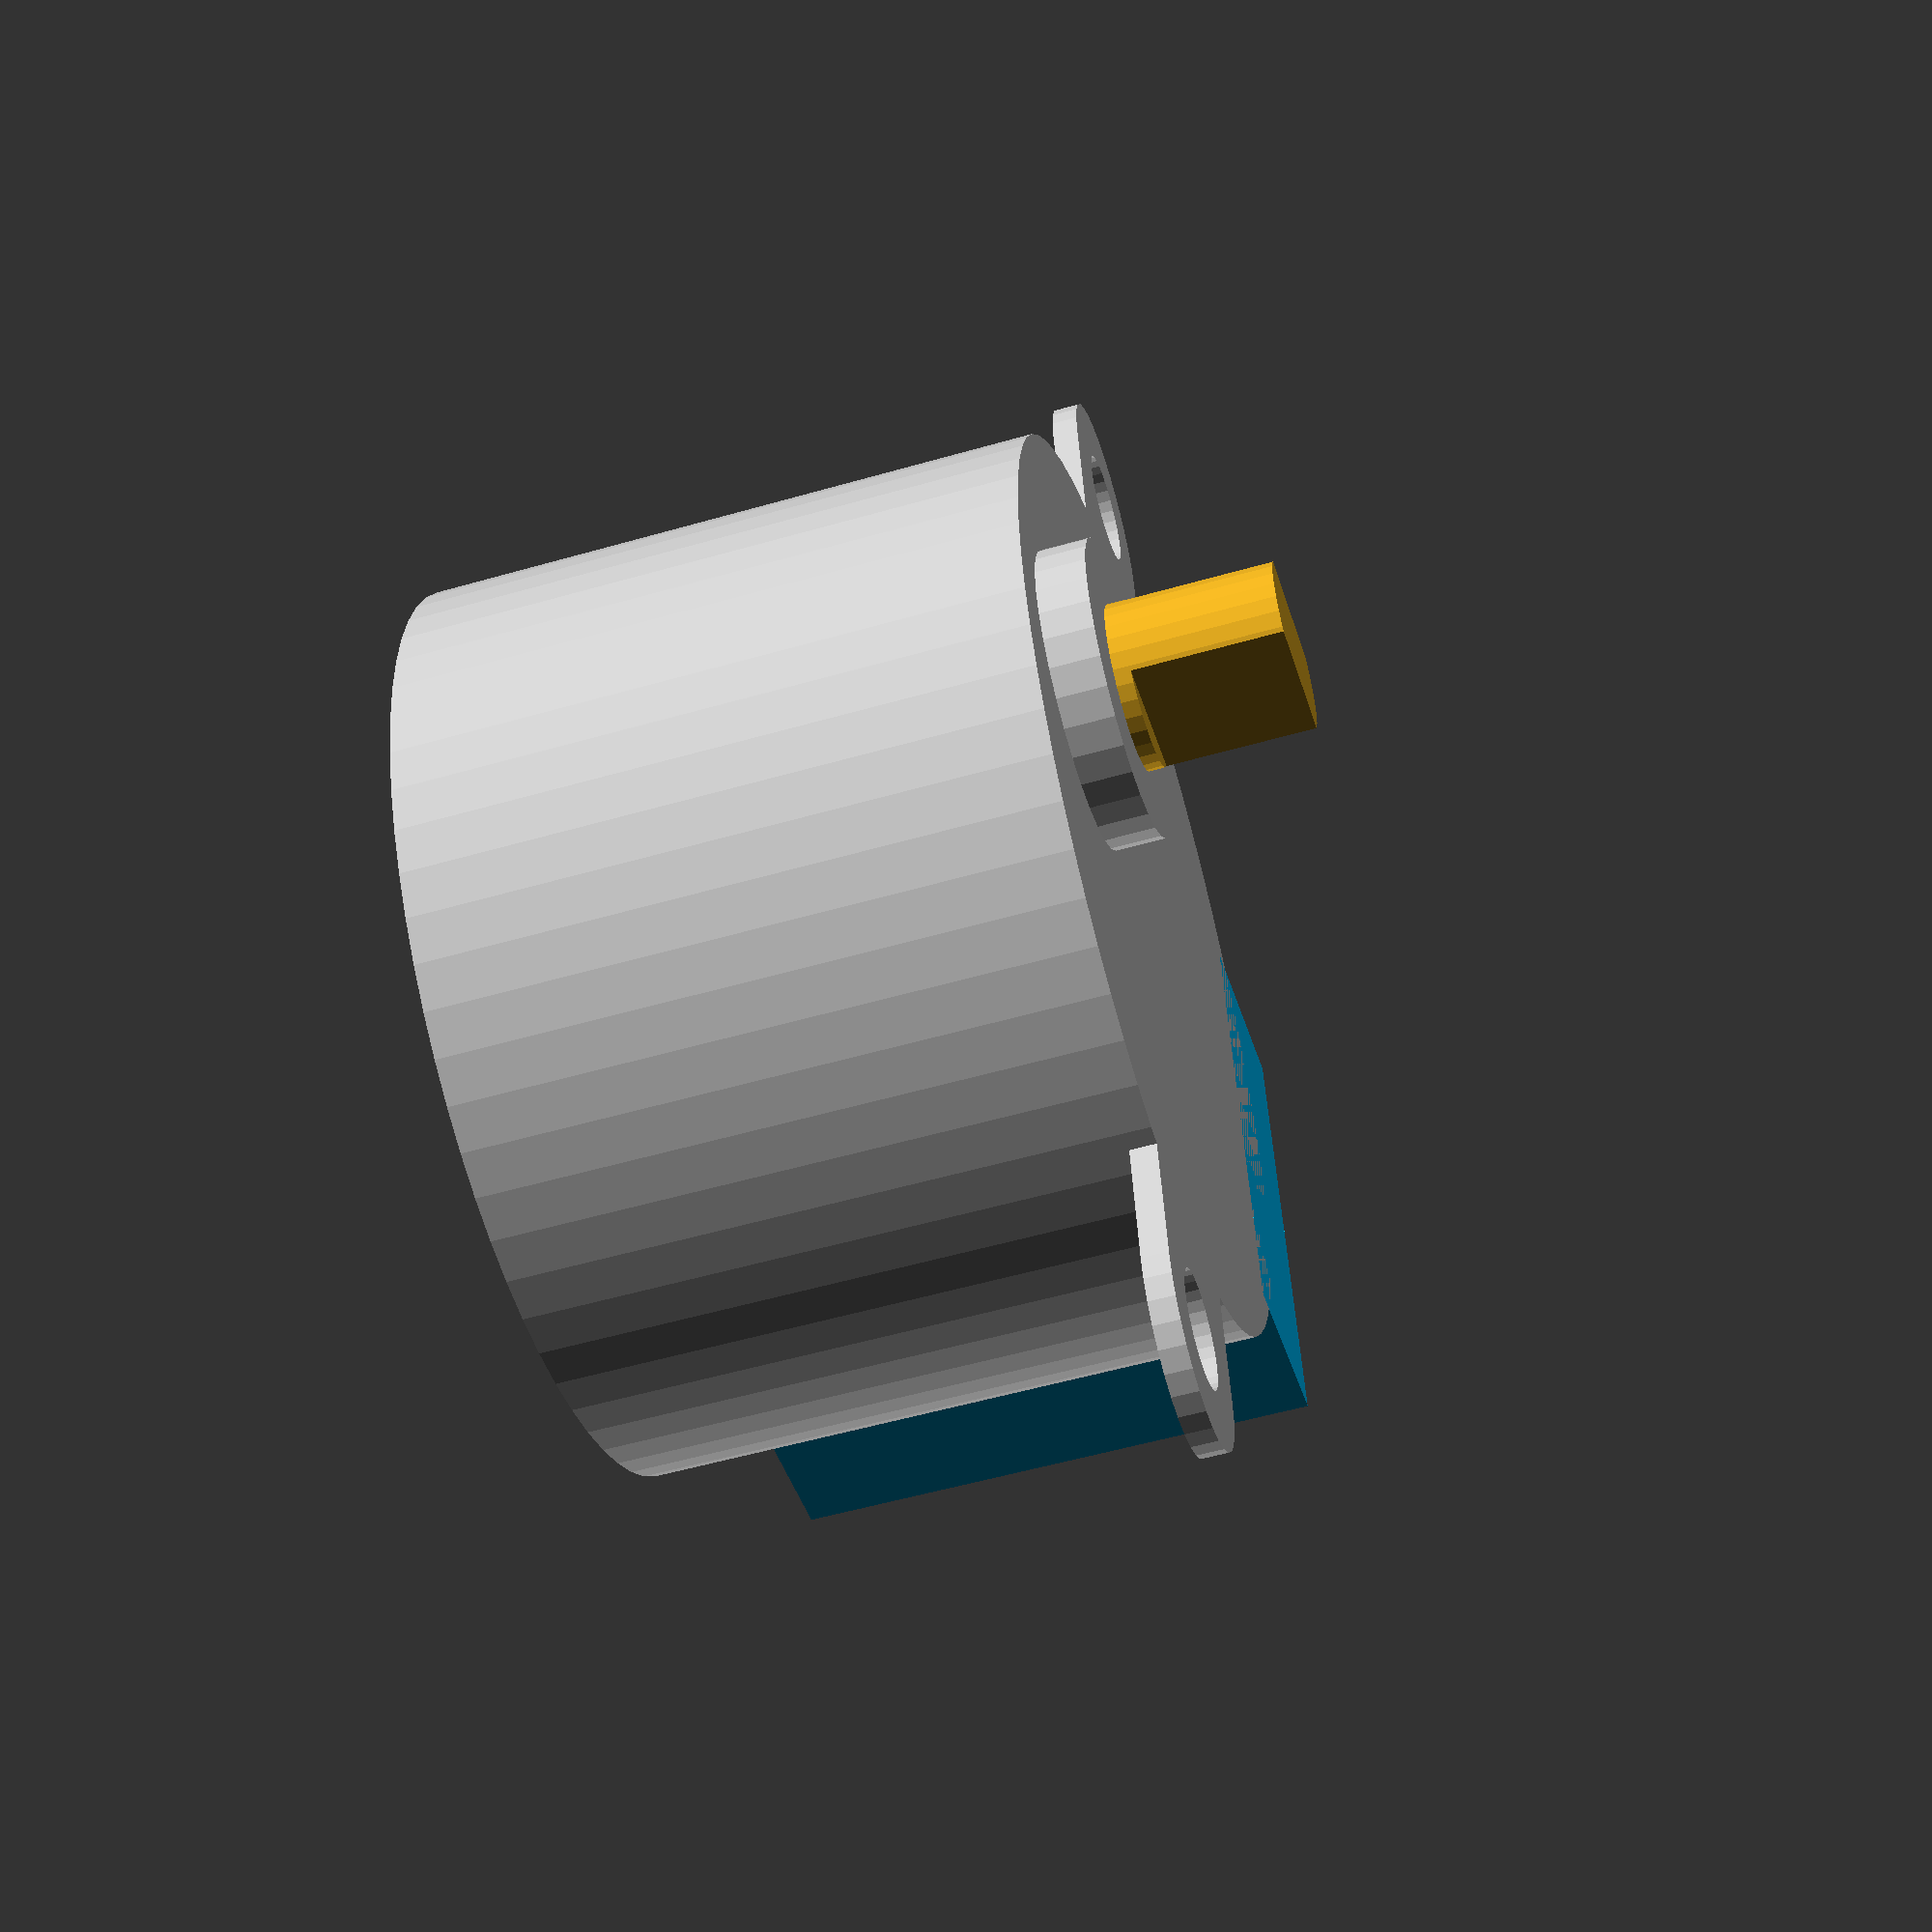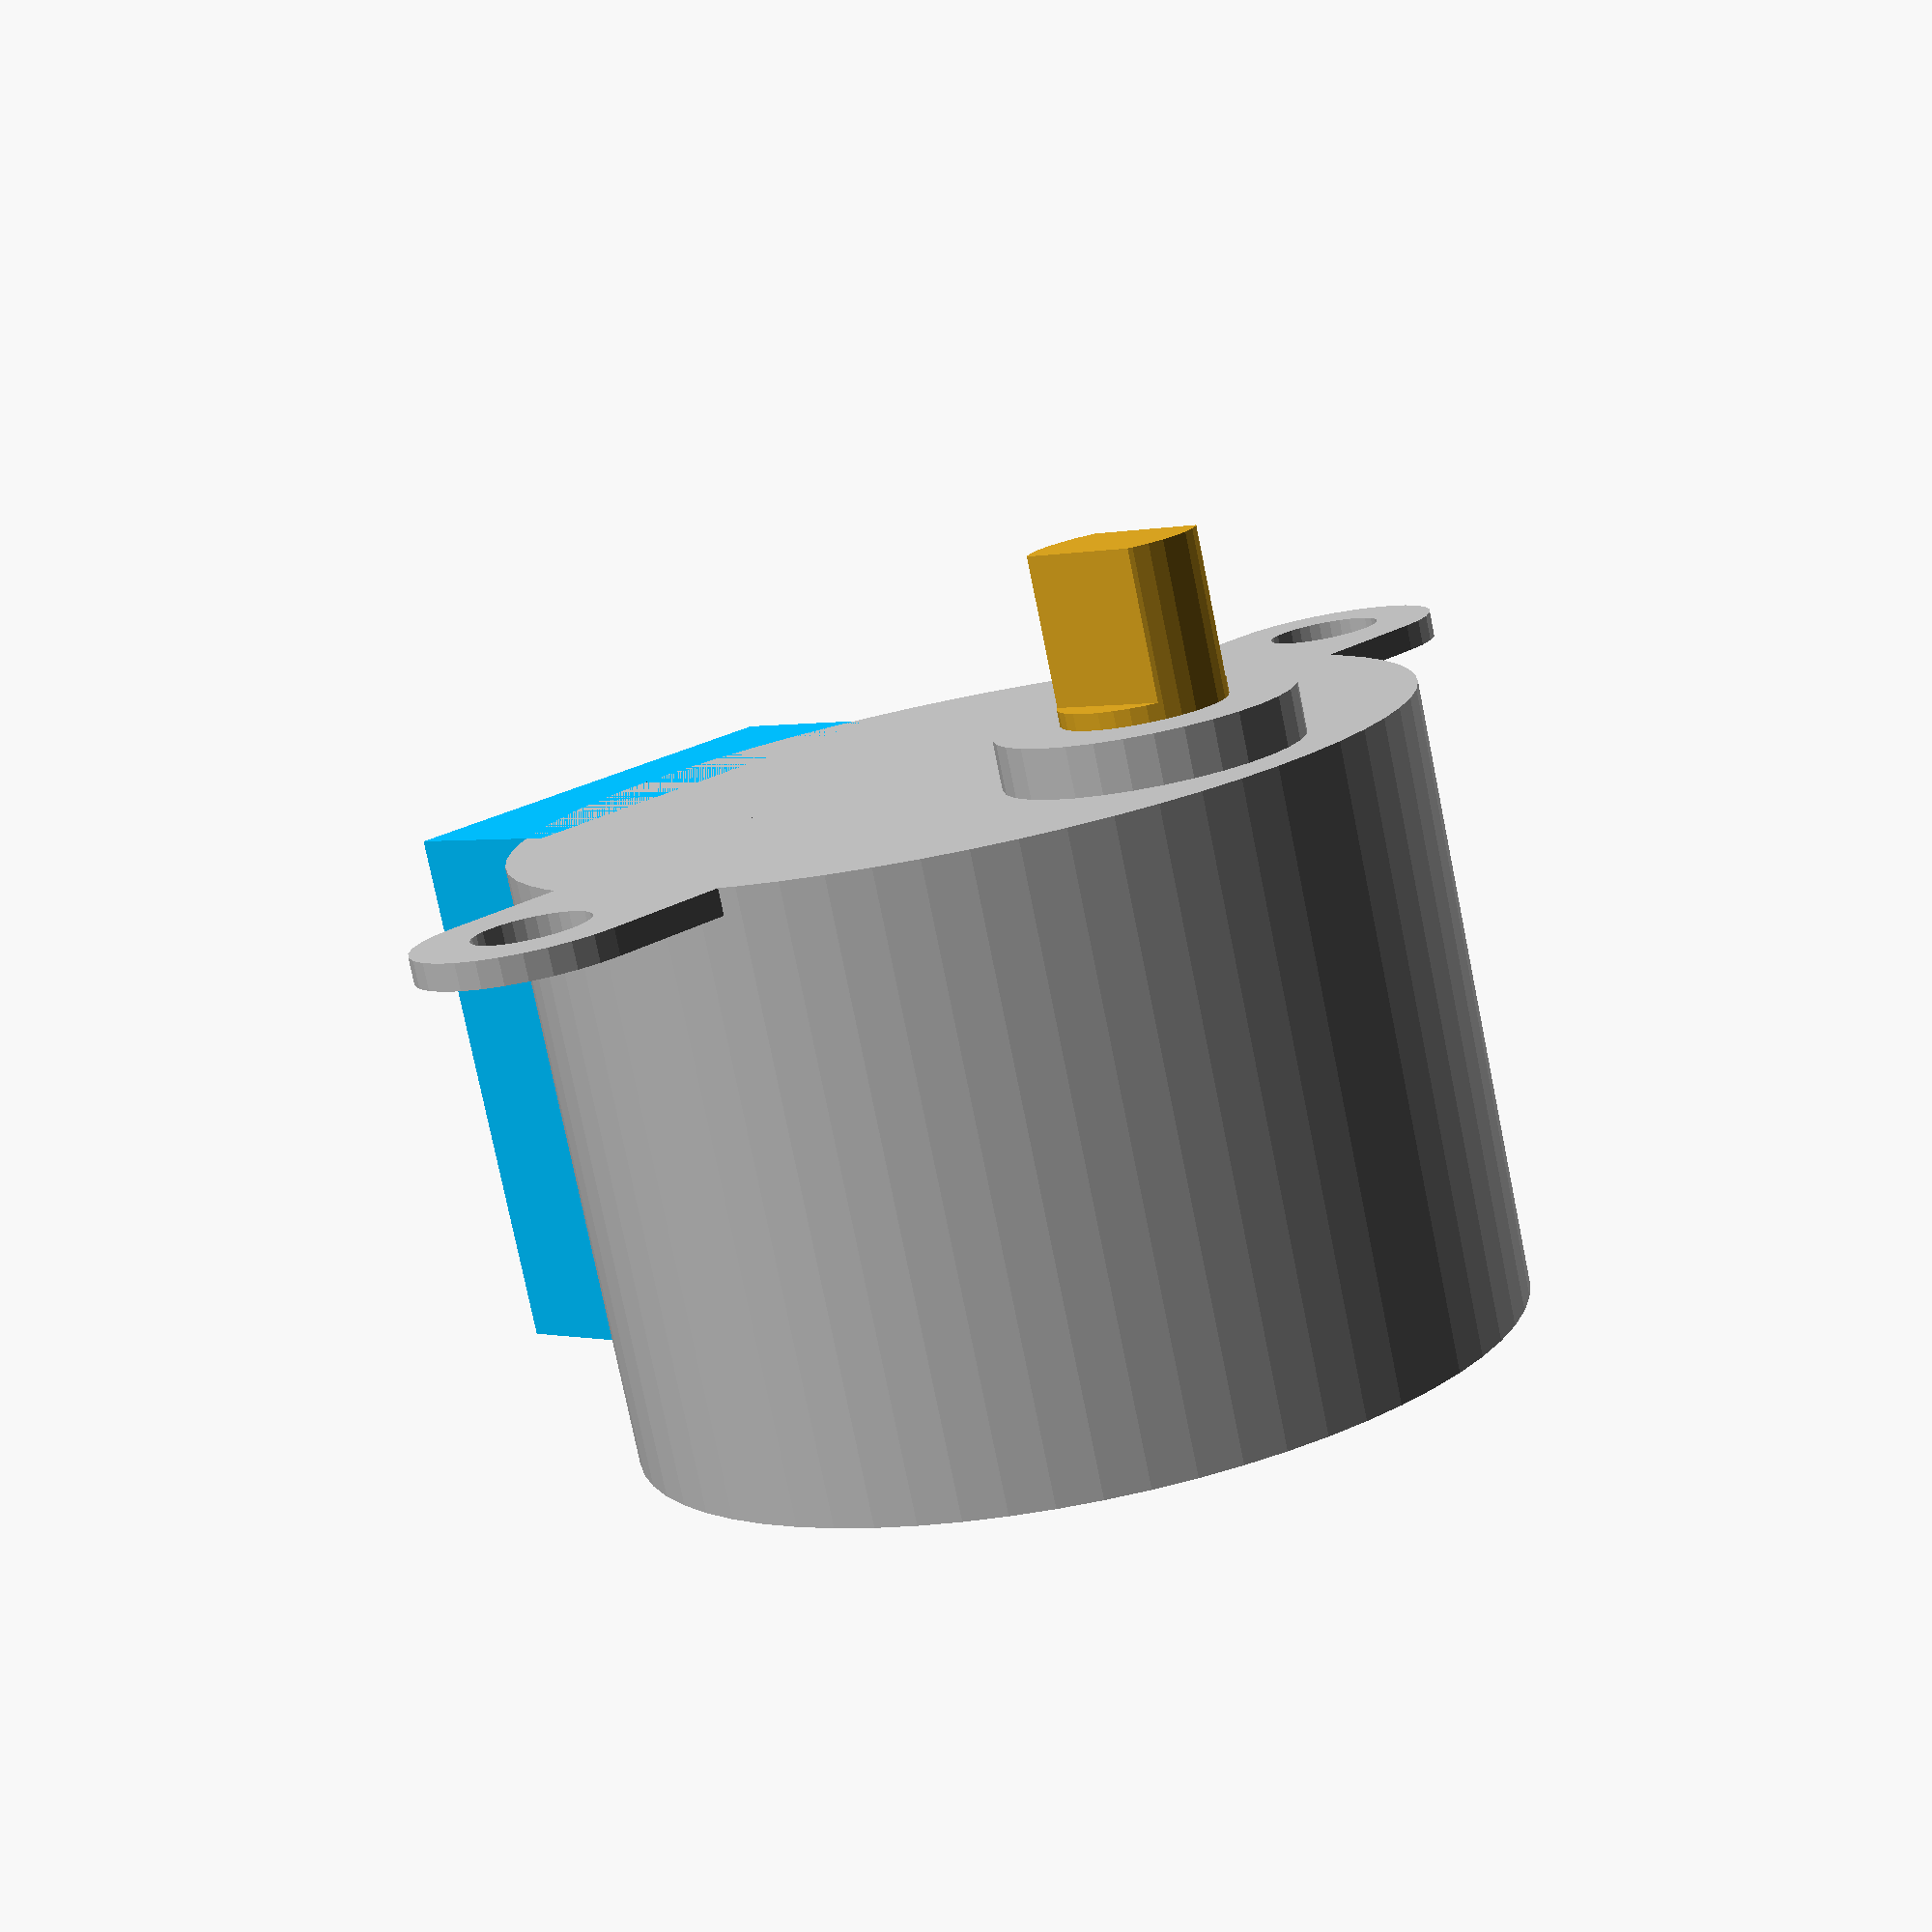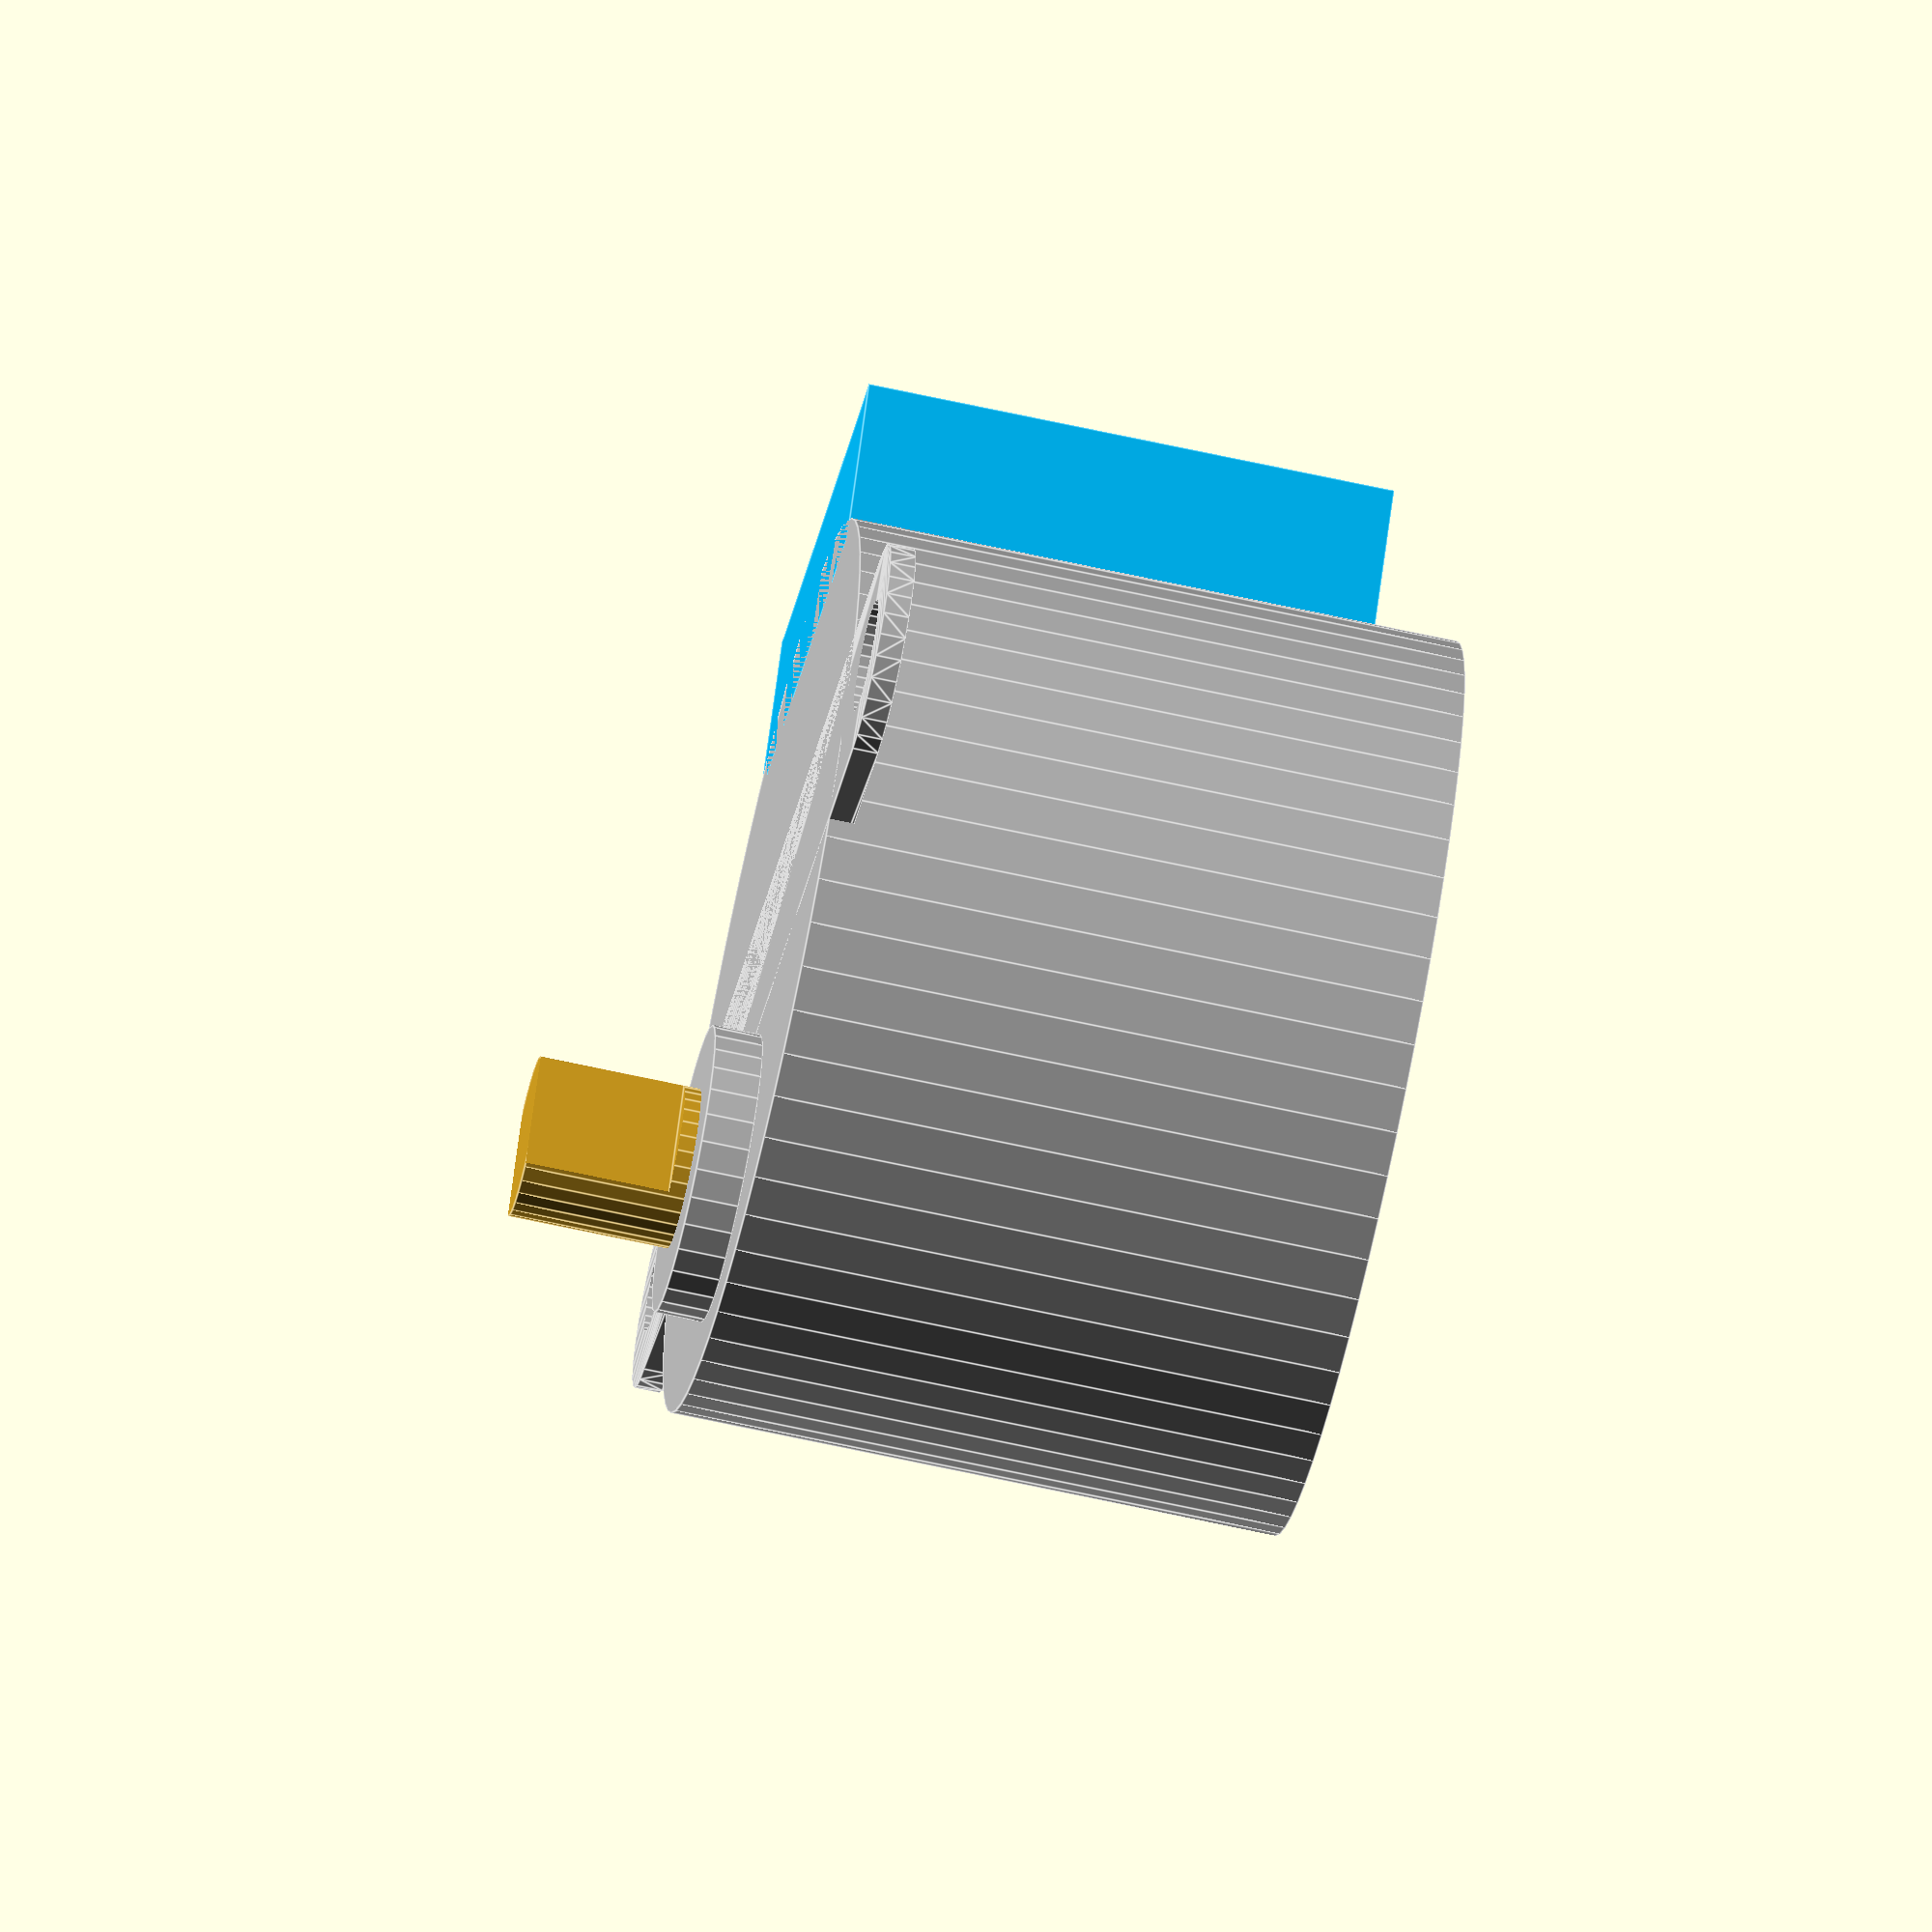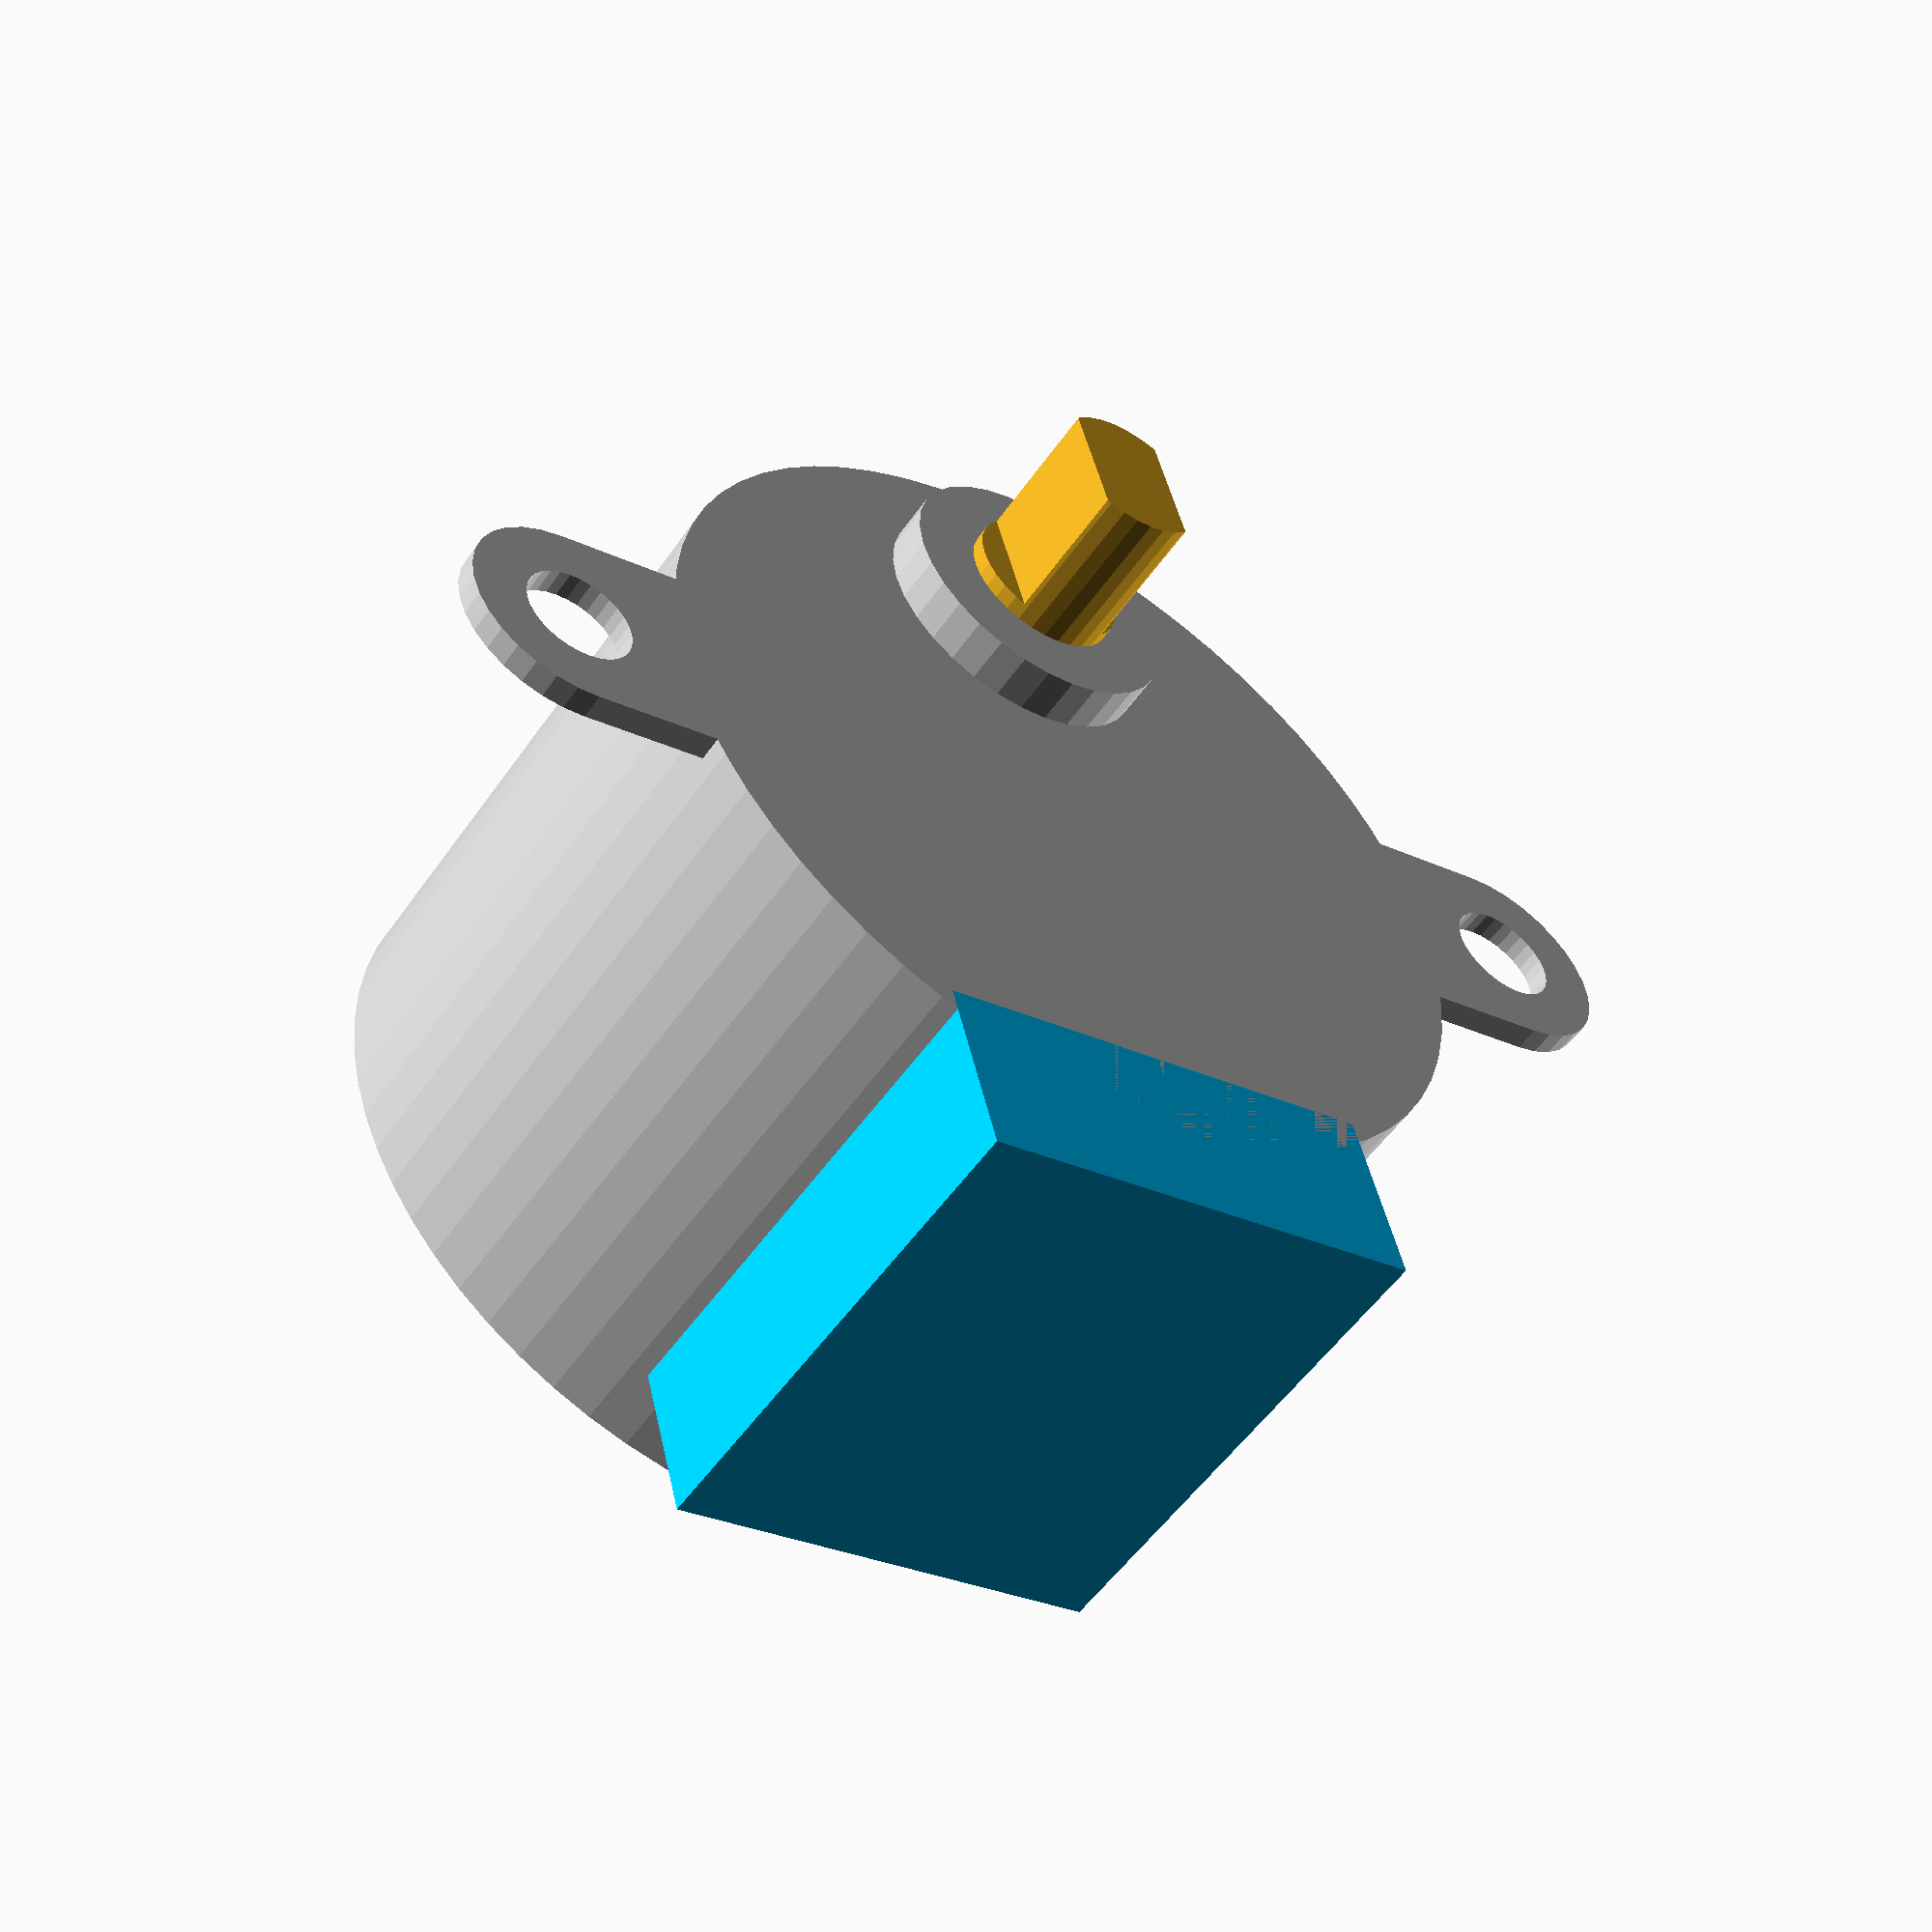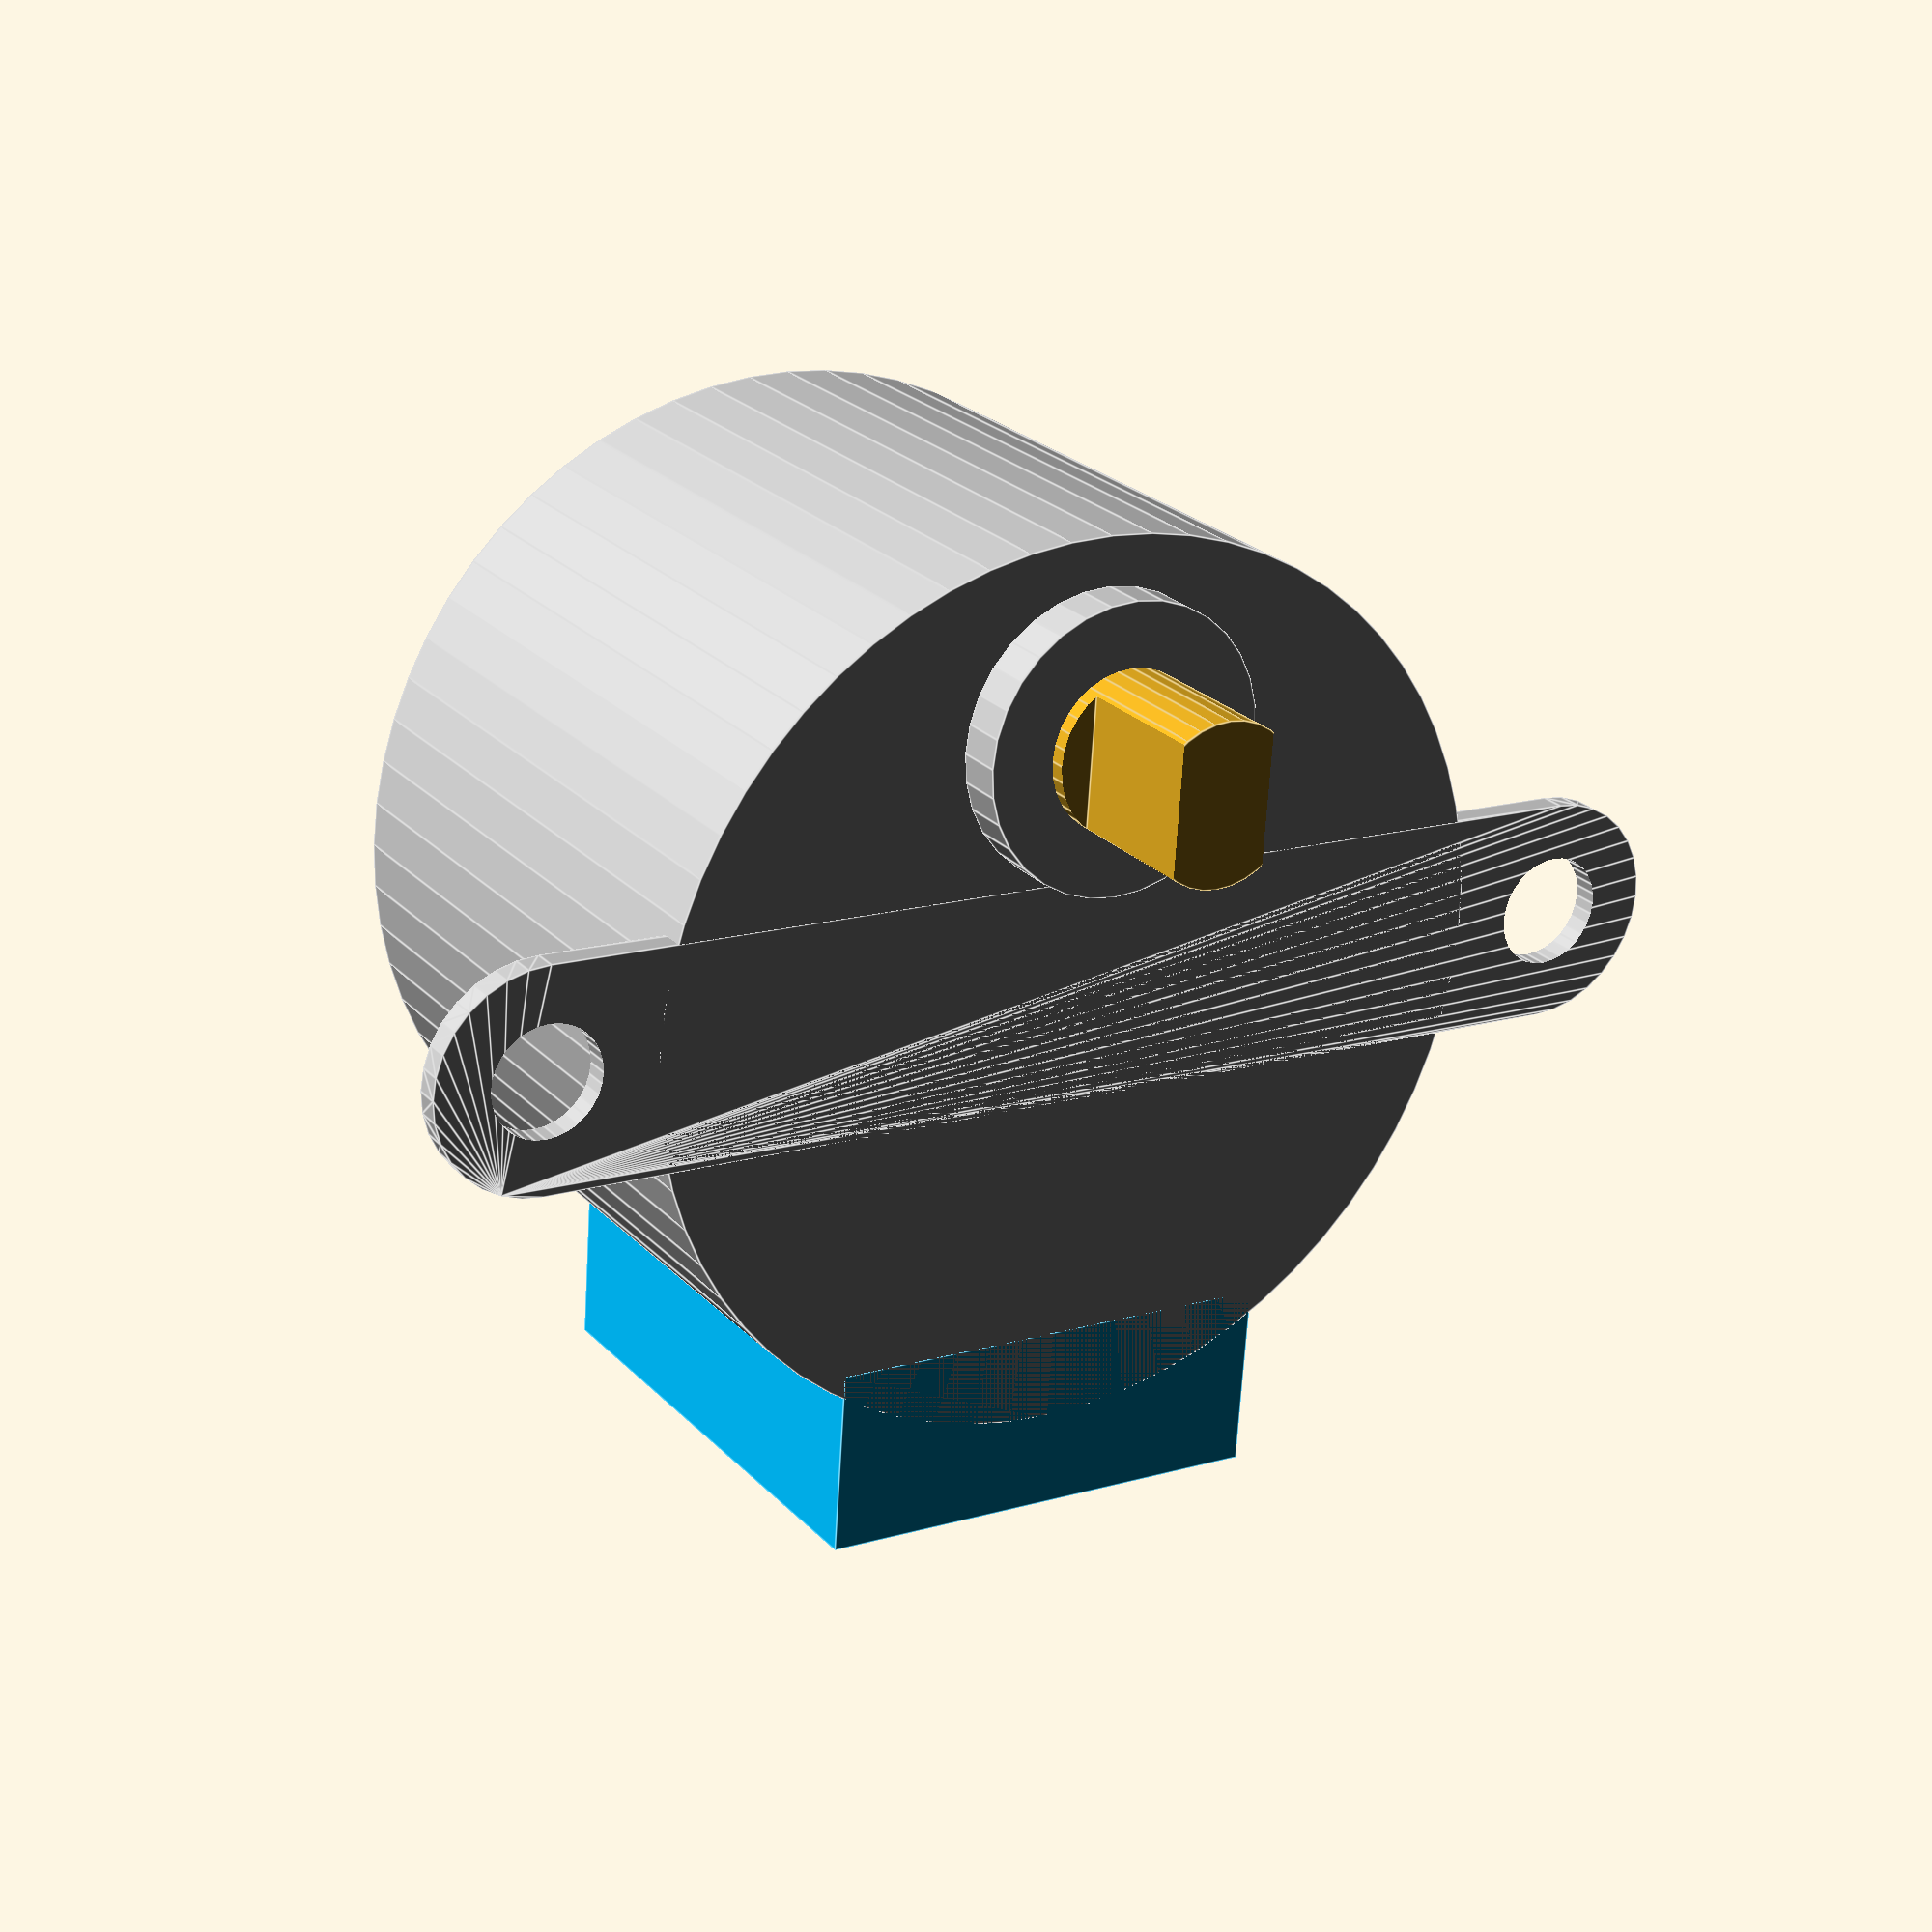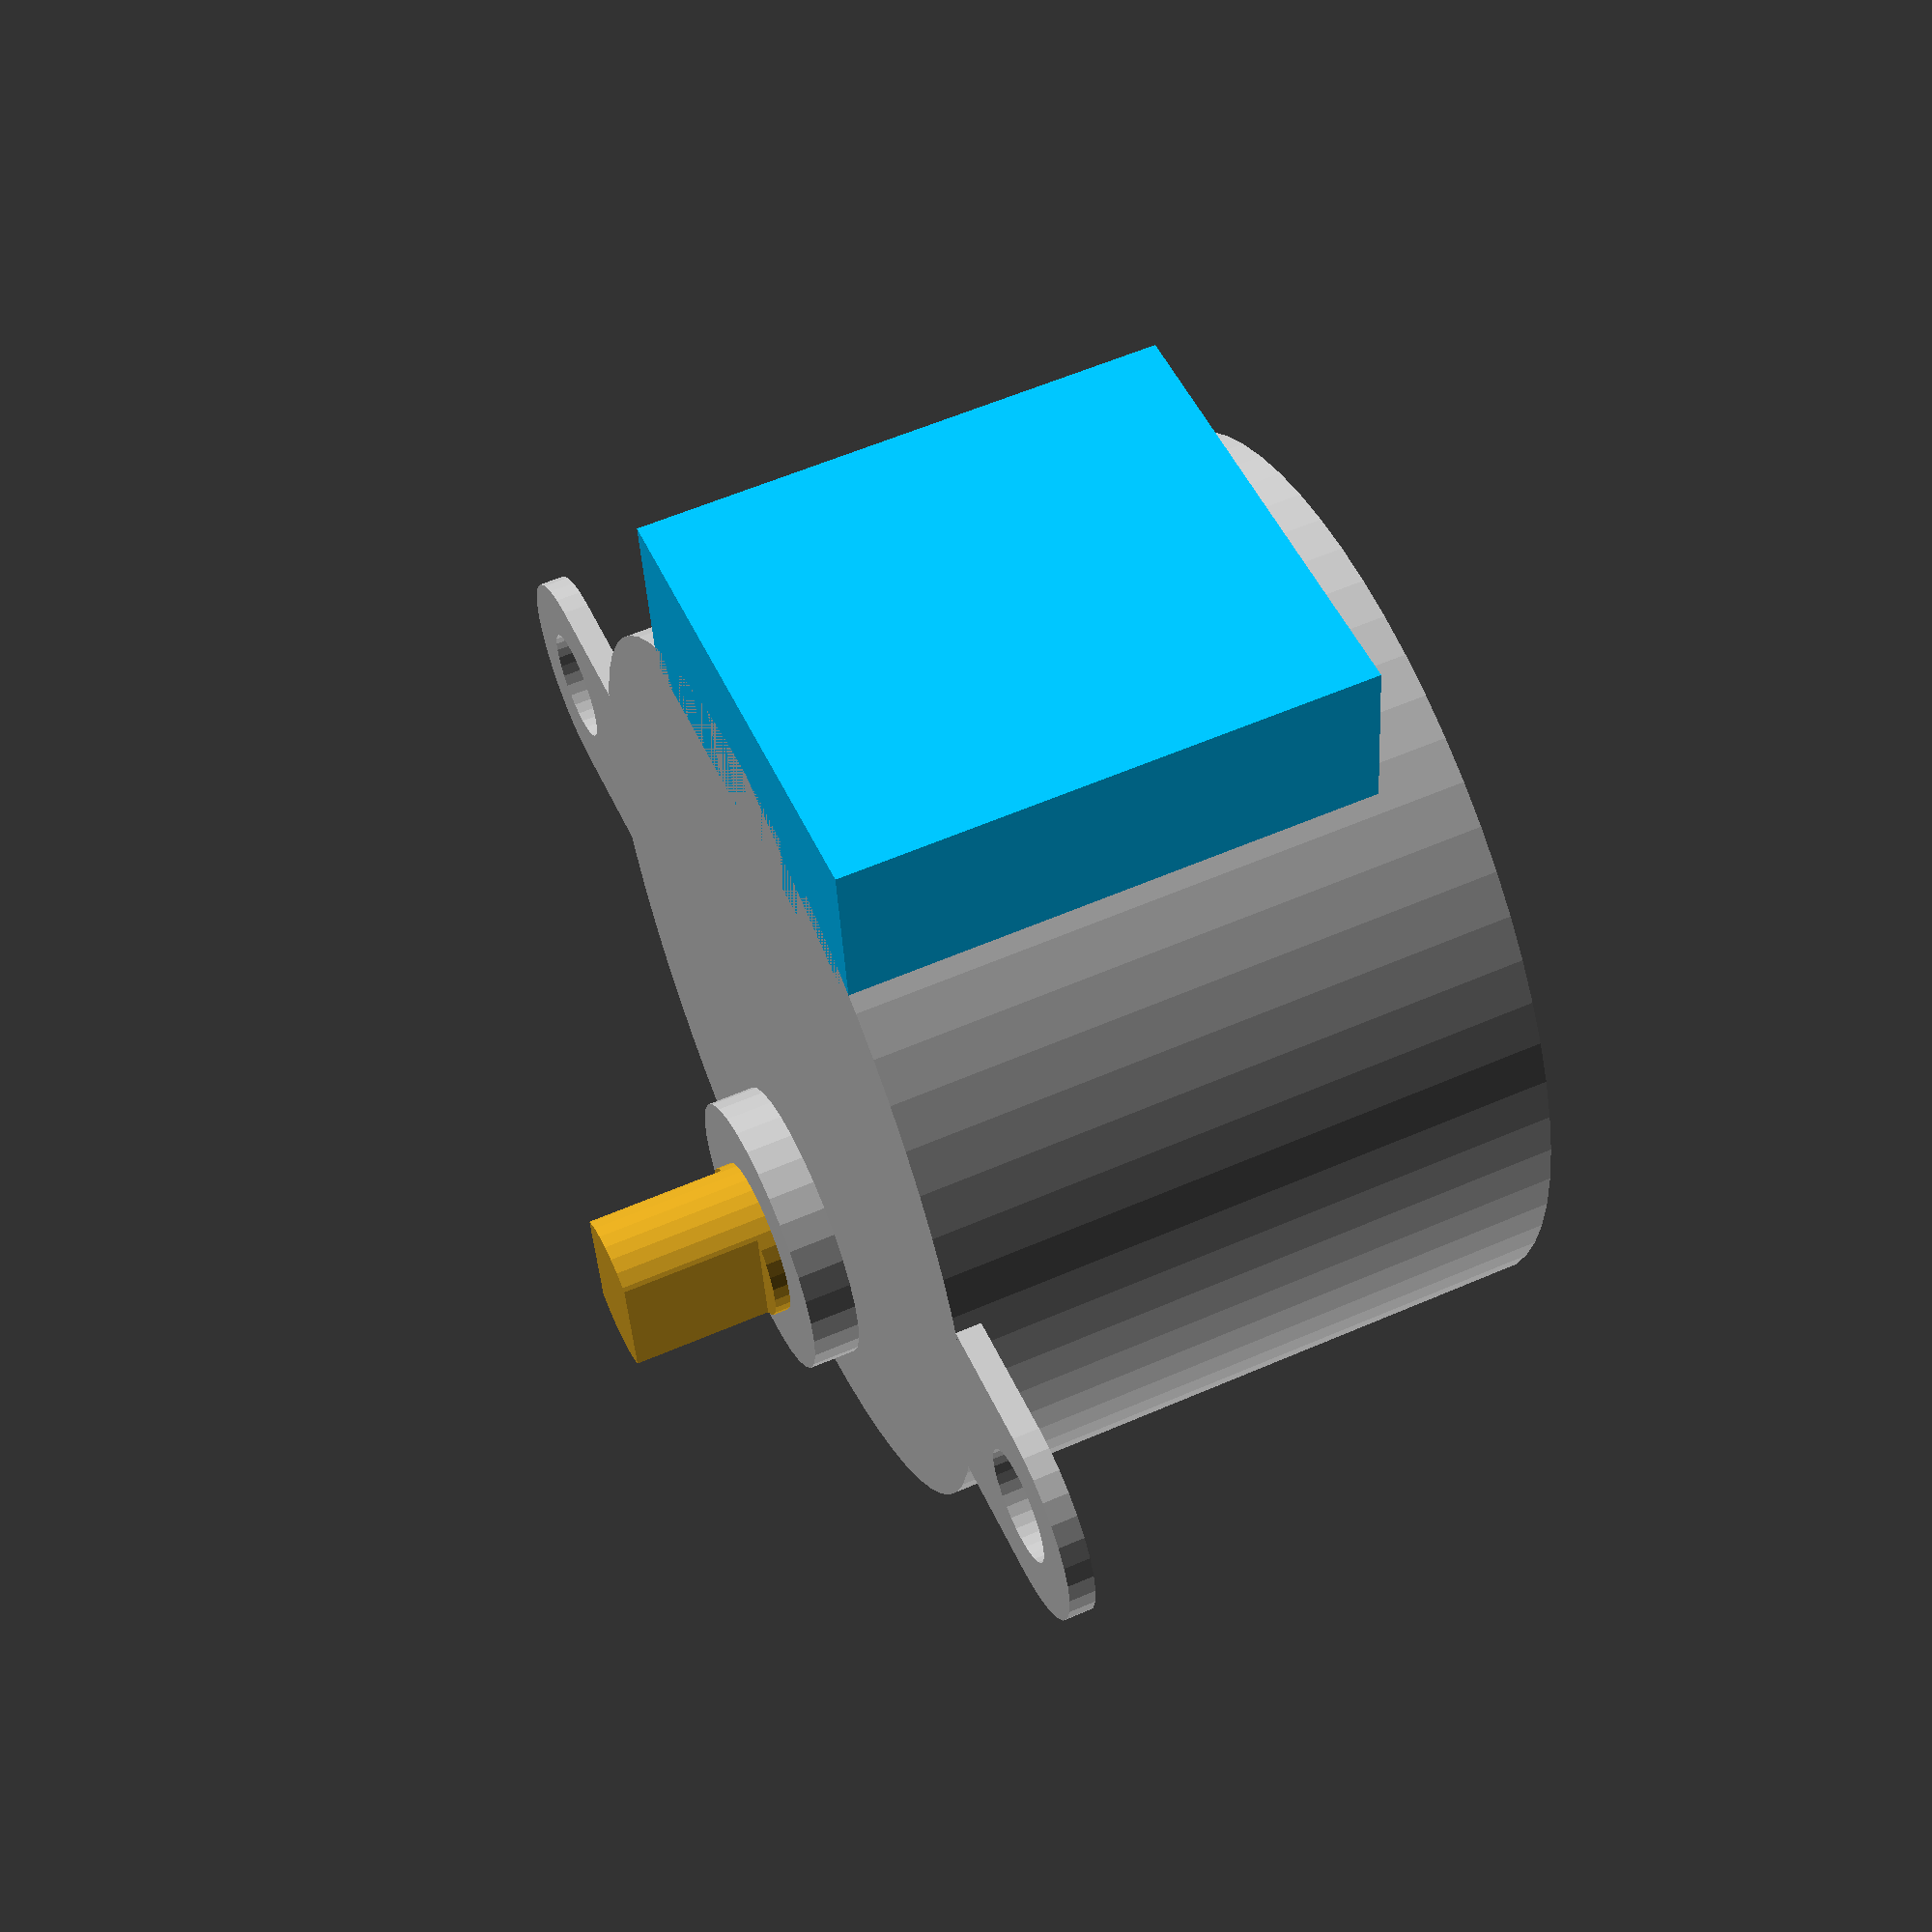
<openscad>
// downloaded from: htps://www.thingiverse.com/thing:4031757/files
// modified a bit
//
//  28byj-48 stepper motor from datasheet and measurements
//  Russ Hughes, russ@owt.com
//  Attribution 4.0 International (CC BY 4.0)
//

module stepper_28byj48(segments=32) {
	translate(-[0,8,0])
	stepper_28byj48_0(segments);
}

module stepper_28byj48_shaft(off) {
    difference() {
        cylinder(d=5+off, h=10+off);

        // shaft cutouts
        translate([1.5+off,-2.5,-0.1])
            cube([2,5,4.5+0.1]);

        translate([-2-1.5-off,-2.5,-0.1])
            cube([2,5,4.5+0.1]);
    }
}

module stepper_28byj48_0(segments=32) {
    $fn = segments;
    module mount_tabs() {
        difference() {
            hull() {
                translate([35/2,0,0])
                    cylinder(d=7, 0.8);

                translate([-35/2,0,0])
                    cylinder(d=7, 0.8);
            }
            translate([35/2,0,-0.1])
                cylinder(d=3.5, 0.8+0.2);

            translate([-35/2,0,-0.1])
                cylinder(d=3.5, 0.8+0.2);
        }
    }

    // main body
    color("Silver")
        cylinder(d=28, h =19, $fn=$fn*2);

    // wire cover
    color("DeepSkyBlue")
        translate([-14.6/2,-17,0])
            cube([14.6,5.8, 16.5]);

    color("Silver")
        mount_tabs();

    // shaft and flange
    translate([0,0,-1.5]) {
        // flange
        translate([0,8,0])
            color("Silver")
                cylinder(d=9,h =1.5);

        color("Goldenrod") {
            // shaft
            translate([0,8,-5]) {
                stepper_28byj48_shaft(0);
            }
        }
    }
}

stepper_28byj48();

</openscad>
<views>
elev=54.7 azim=101.0 roll=106.9 proj=p view=wireframe
elev=78.2 azim=226.2 roll=191.5 proj=p view=solid
elev=246.4 azim=327.8 roll=282.5 proj=o view=edges
elev=232.5 azim=194.6 roll=33.7 proj=p view=solid
elev=156.4 azim=175.9 roll=31.2 proj=p view=edges
elev=301.9 azim=187.2 roll=245.8 proj=p view=wireframe
</views>
